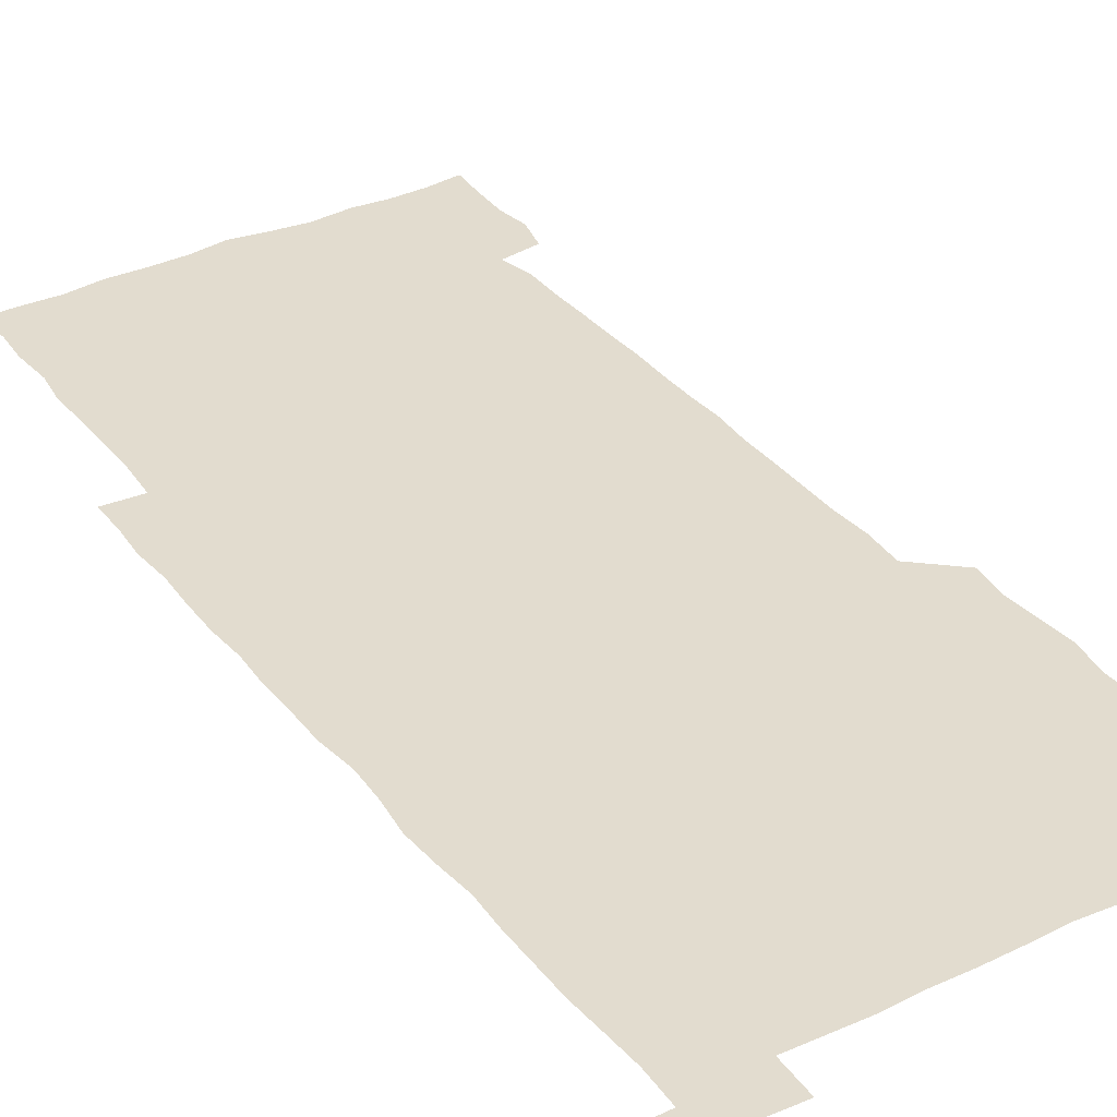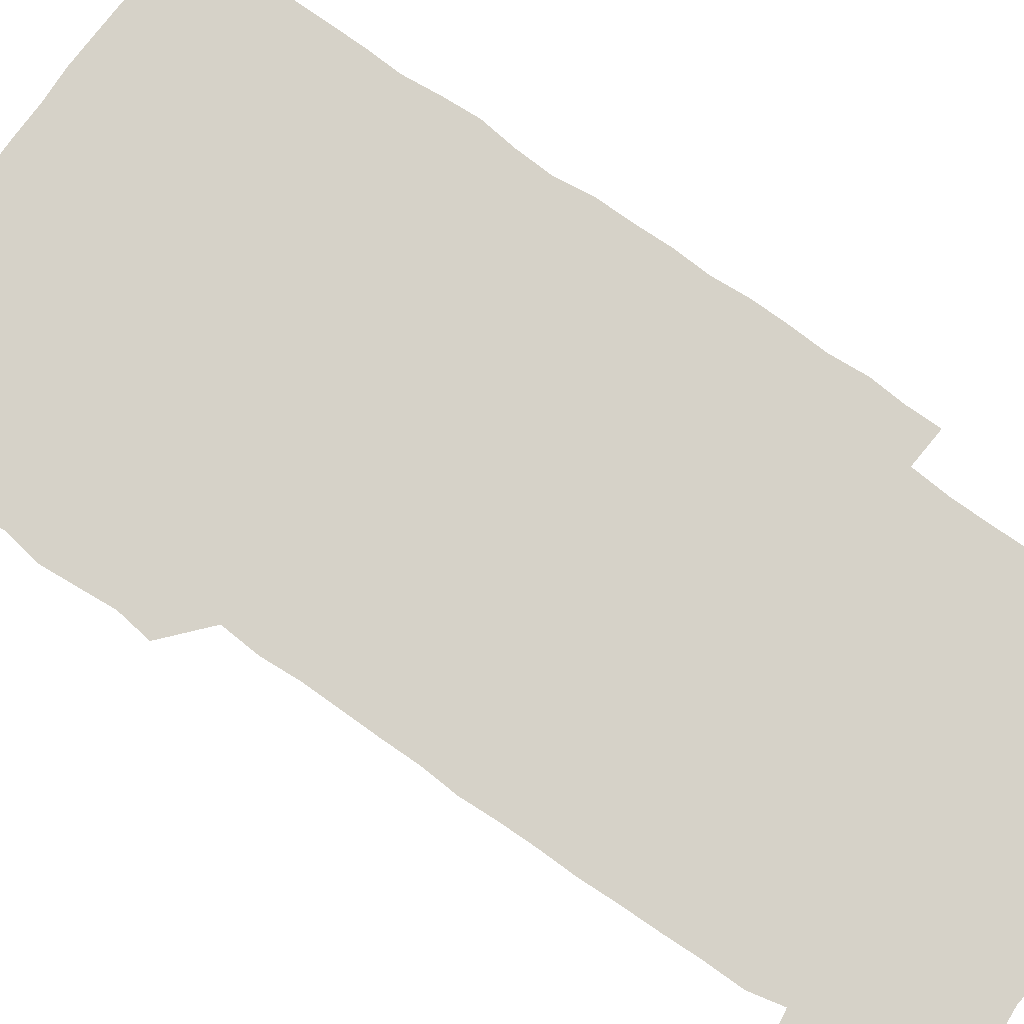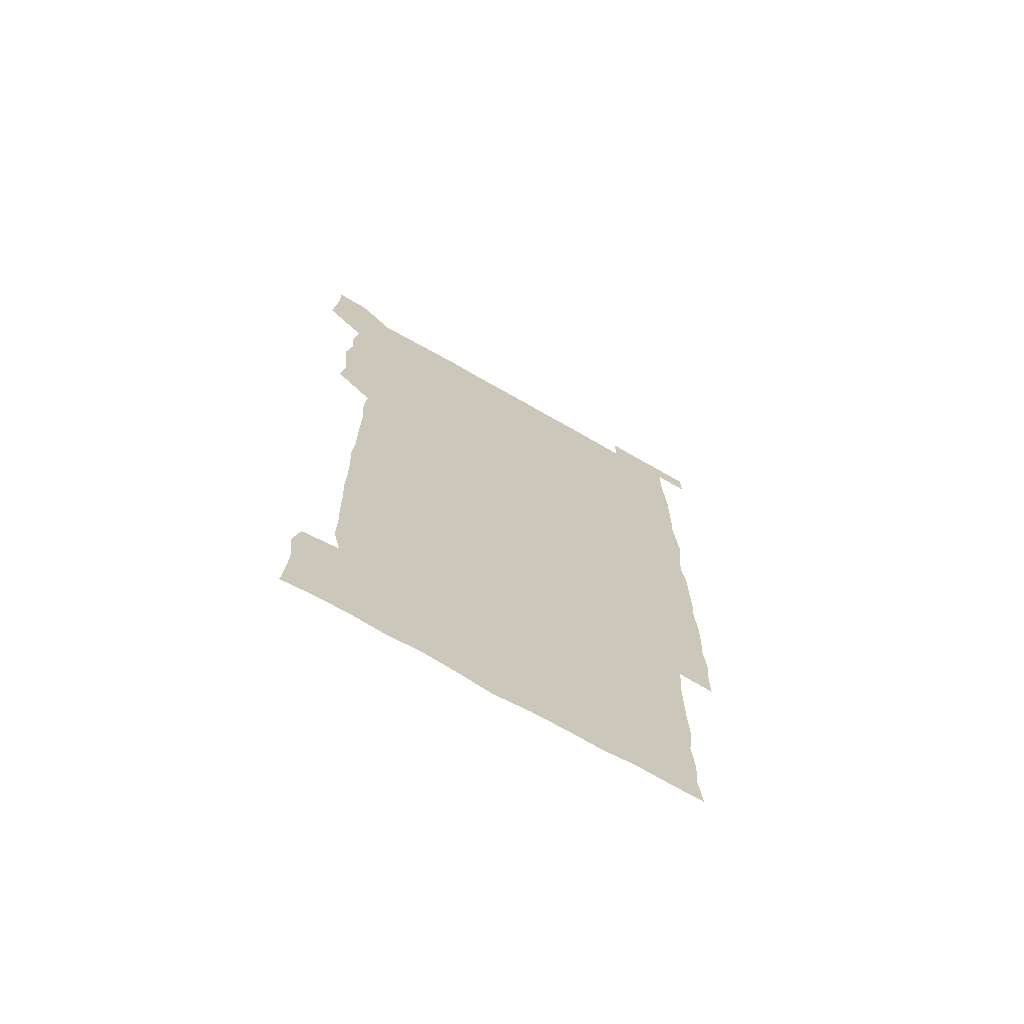
<metadata>
{"format":"obj","ext":"obj","renderer":"f3d","projection":"perspective","resolution":1024,"background":"white","views":[{"elev":34.7,"azim":147.3,"up":"+Z"},{"elev":77.9,"azim":-55.0,"up":"+Z"},{"elev":-71.0,"azim":-29.8,"up":"+Y"}]}
</metadata>
<code>
v 448.4 558.1 0
v 449.5 571.5 0
v 450.4 585.8 0
v 450.3 600.4 0
v 464.1 164.8 0
v 465.1 178.9 0
v 465.7 194.2 0
v 463.8 207.4 0
v 467.1 221.4 0
v 463 451.3 0
v 465 465.8 0
v 463.8 480.5 0
v 462.7 494.9 0
v 465.2 510.1 0
v 464.5 525.6 0
v 466.4 541.6 0
v 465.9 556.6 0
v 466.5 570.9 0
v 466.3 585.3 0
v 465.4 599.9 0
v 478.3 166.5 0
v 481.3 181.5 0
v 483.7 196.5 0
v 480.7 209.2 0
v 483.4 223.8 0
v 480.3 237.3 0
v 480.5 252.9 0
v 480 268.2 0
v 479.8 283.8 0
v 479.2 298.9 0
v 479.5 314.2 0
v 479.3 329.3 0
v 478.7 343.8 0
v 479.7 358.8 0
v 479.6 374 0
v 479.7 389.4 0
v 479.8 405 0
v 478.9 420.4 0
v 480 436.2 0
v 479.6 451.1 0
v 481.2 466 0
v 479.4 480.9 0
v 481.3 496 0
v 481.4 510.8 0
v 480.2 525.8 0
v 482.3 540.7 0
v 481.4 556 0
v 481 570.7 0
v 481.3 584.8 0
v 493.4 166.7 0
v 496.1 182 0
v 495.8 195.6 0
v 496.2 210 0
v 497.7 225.9 0
v 495.3 239.5 0
v 497.3 255.8 0
v 496.6 270.6 0
v 497.1 286.1 0
v 497.3 301.1 0
v 496.6 315.8 0
v 496.3 330.8 0
v 496.5 345.9 0
v 496 360.6 0
v 496.7 376 0
v 496.8 391 0
v 496.2 405.8 0
v 496.5 421 0
v 496.3 436.1 0
v 495.7 451.1 0
v 496.6 466.1 0
v 496.9 481.2 0
v 496.3 496.1 0
v 497.1 510.9 0
v 496.7 525.9 0
v 497 540.7 0
v 497.8 555 0
v 496.4 570.5 0
v 495.5 585.8 0
v 507.7 165.2 0
v 510.3 181.1 0
v 509.8 195 0
v 513.7 213.5 0
v 513 227.3 0
v 512.3 241.7 0
v 511.8 256.2 0
v 511.8 271.4 0
v 512.8 287 0
v 511.5 301.2 0
v 511.4 316.1 0
v 511.8 331.4 0
v 510.7 345.9 0
v 511.3 361 0
v 512.6 376.9 0
v 512.1 391.3 0
v 511.8 406.2 0
v 511.2 421 0
v 511.9 436.2 0
v 512.1 451.3 0
v 511.9 466.2 0
v 512.1 481.1 0
v 511.8 496.1 0
v 511.5 511 0
v 511.6 525.8 0
v 511.6 540.6 0
v 512 555.2 0
v 511.6 570 0
v 510.2 586.4 0
v 524.5 166.5 0
v 525.6 181.3 0
v 526.9 198 0
v 527.7 213.6 0
v 526.8 226.7 0
v 528.2 243 0
v 526.6 256.5 0
v 526.9 271.7 0
v 526.9 286.6 0
v 526.7 301.5 0
v 525.9 315.9 0
v 527.2 332.1 0
v 527.2 346.8 0
v 526.3 361.3 0
v 526.5 376.3 0
v 527 391.5 0
v 526.7 406.2 0
v 526.9 421 0
v 525.8 436 0
v 526.7 451.3 0
v 526.8 466.2 0
v 526.7 481 0
v 526.8 495.9 0
v 526.6 510.9 0
v 526.4 525.7 0
v 527.2 540.2 0
v 526.7 555.2 0
v 526.2 570.4 0
v 524.6 587.4 0
v 539.4 164.6 0
v 541.5 183 0
v 541.5 197.6 0
v 541.5 212 0
v 542 227.9 0
v 541.9 242.4 0
v 541.3 256.3 0
v 541.7 271.4 0
v 541.9 286.7 0
v 541.6 301.6 0
v 541.3 316.5 0
v 541.4 331.5 0
v 541.6 346.8 0
v 541.5 361.5 0
v 541.4 376.4 0
v 541.3 391.1 0
v 540.6 405.5 0
v 542 421.6 0
v 541.2 436.2 0
v 541.6 451.3 0
v 541.5 466.2 0
v 540.6 481.1 0
v 541.6 496.1 0
v 541.3 510.9 0
v 542 525.6 0
v 541.4 541 0
v 541.4 555.5 0
v 541.1 570.5 0
v 540.4 586.2 0
v 554.3 162 0
v 555.7 181.5 0
v 555.9 196.3 0
v 556.2 212 0
v 556.4 227.6 0
v 556.2 241.9 0
v 556.7 257.1 0
v 556.1 270.6 0
v 556.7 287.7 0
v 556.2 301.6 0
v 556.1 316.4 0
v 556.1 331.4 0
v 556.2 346.4 0
v 556.1 361.4 0
v 556.1 376.3 0
v 556.2 391 0
v 556.3 406.4 0
v 556.4 421.3 0
v 556.2 436.2 0
v 556.4 451.3 0
v 556.5 466.2 0
v 556.1 481.1 0
v 556.6 496 0
v 556.2 510.9 0
v 556.3 525.6 0
v 556.3 540.6 0
v 556.3 555.5 0
v 556.2 570.2 0
v 555.4 586.6 0
v 569.9 164.1 0
v 570.9 182.3 0
v 571 197.7 0
v 571.2 213.5 0
v 571 227.1 0
v 571 243 0
v 571 256.8 0
v 570.7 270.7 0
v 570.9 287.7 0
v 571.2 301.9 0
v 571.1 316.5 0
v 571.1 331.8 0
v 571 346.5 0
v 570.9 361.5 0
v 570.6 375.6 0
v 571.4 391.8 0
v 571.2 406.4 0
v 571.2 421.1 0
v 571.1 436.1 0
v 571.1 451 0
v 571.2 466.4 0
v 571.1 481.1 0
v 571.2 496 0
v 571.1 510.9 0
v 570.9 526 0
v 571.3 540.3 0
v 571 556.1 0
v 571.1 570.6 0
v 570.5 586.7 0
v 585.8 164.2 0
v 585.7 182.3 0
v 586.1 196.2 0
v 585.8 212.2 0
v 585.7 227.6 0
v 585.9 241.8 0
v 585.5 256.9 0
v 585.7 270.9 0
v 586.3 285.7 0
v 585.9 302.1 0
v 585.9 316.4 0
v 585.8 331.7 0
v 585.9 346.6 0
v 585.7 361.8 0
v 585.9 376.9 0
v 585.8 391.6 0
v 585.7 406.7 0
v 586 421.2 0
v 586 436.2 0
v 585.9 451 0
v 585.9 466.1 0
v 586 481 0
v 586 496 0
v 585.9 510.9 0
v 585.9 525.7 0
v 586 540.9 0
v 586.2 555.3 0
v 586.1 570.5 0
v 585.9 586.2 0
v 601.4 163.6 0
v 600.9 180.3 0
v 601 196 0
v 600.3 213.2 0
v 600.6 227.1 0
v 600.6 241.7 0
v 600.5 256.6 0
v 600.3 272.5 0
v 601.2 285.7 0
v 600.6 302.1 0
v 600.6 316.6 0
v 600.8 331 0
v 600.5 347.2 0
v 600.4 362 0
v 600.4 376.8 0
v 600.5 391.6 0
v 600.8 406.4 0
v 600.6 421.4 0
v 600.6 436.2 0
v 600.6 451 0
v 600.9 465.5 0
v 600.9 481 0
v 600.8 496 0
v 600.7 510.8 0
v 600.8 525.8 0
v 600.9 540.6 0
v 601.1 555.7 0
v 601.1 570.5 0
v 601 586.7 0
v 616.6 165.4 0
v 615 183.8 0
v 616.2 196 0
v 615.3 212.1 0
v 615.3 226.9 0
v 615.6 241.3 0
v 615.7 256.2 0
v 615.4 271.7 0
v 615.6 286.3 0
v 614.8 302.7 0
v 615.3 316.8 0
v 615.1 332 0
v 615.4 346.6 0
v 615.1 361.8 0
v 615.2 376.6 0
v 615.2 391.5 0
v 615.2 406.5 0
v 615.4 421.3 0
v 615.2 436.2 0
v 615.7 451 0
v 615.2 467 0
v 615.9 481.3 0
v 615.4 496.1 0
v 615.5 510.9 0
v 615.6 525.8 0
v 615 540.1 0
v 616 555.9 0
v 615.9 570.1 0
v 616.2 586.1 0
v 632.3 164.7 0
v 630.1 181.7 0
v 630.9 195.5 0
v 630.1 211.3 0
v 629.9 226.5 0
v 630.4 240.9 0
v 630.4 256.1 0
v 630.2 271.7 0
v 630.2 287.1 0
v 629 302.6 0
v 630 316.7 0
v 630 331.5 0
v 629.7 346.8 0
v 629.9 361.5 0
v 629.4 376.7 0
v 629.8 391.3 0
v 630.2 406.2 0
v 630.6 421 0
v 630.2 436.2 0
v 630.2 451.3 0
v 629.3 466.4 0
v 630.8 481.1 0
v 630.5 495.9 0
v 631.4 511.1 0
v 630.8 526 0
v 630.4 540.8 0
v 630.8 555.7 0
v 630.7 570.3 0
v 631.3 585.3 0
v 631.9 601.7 0
v 646.4 164.7 0
v 645 179.9 0
v 646 193.7 0
v 644.8 209.7 0
v 646.7 223.7 0
v 646.1 238.9 0
v 646 254.2 0
v 646 270.2 0
v 647.2 286.4 0
v 645.1 301.7 0
v 645 316.5 0
v 644 331.5 0
v 645.1 346.1 0
v 644.4 361.2 0
v 645.3 375.8 0
v 645.4 390.9 0
v 646 405.7 0
v 645.3 420.9 0
v 645.8 435.7 0
v 645.4 451.2 0
v 645.4 466.4 0
v 644.4 481.2 0
v 645.2 495.6 0
v 646.5 511.1 0
v 645.7 526.1 0
v 644.8 540.7 0
v 646.4 555.8 0
v 645.2 570.4 0
v 645.5 585.2 0
v 646.4 600.7 0
v 663.2 285.1 0
v 663.1 299.1 0
v 664.2 313.4 0
v 663 328.8 0
v 663.7 343.8 0
v 663.9 359 0
v 662.9 374.4 0
v 663.6 389.5 0
v 663.2 404.4 0
v 663.3 419.2 0
v 661.4 435.2 0
v 662.1 450.5 0
v 663.9 465.4 0
v 663 480.5 0
v 661.5 495.9 0
v 662.2 511.1 0
v 662.3 526.1 0
v 662.3 541.2 0
v 661.4 556.2 0
v 660.5 571.2 0
v 661.2 586.9 0
v 661.4 601.1 0
v 676 586.7 0
v 676.2 601 0
f 16 17 1
f 1 17 2
f 17 18 2
f 2 18 3
f 18 19 3
f 3 19 4
f 19 20 4
f 5 21 6
f 21 22 6
f 6 22 7
f 22 23 7
f 7 23 8
f 23 24 8
f 8 24 9
f 24 25 9
f 39 40 10
f 10 40 11
f 40 41 11
f 11 41 12
f 41 42 12
f 12 42 13
f 42 43 13
f 13 43 14
f 43 44 14
f 14 44 15
f 44 45 15
f 15 45 16
f 45 46 16
f 16 46 17
f 46 47 17
f 17 47 18
f 47 48 18
f 18 48 19
f 48 49 19
f 19 49 20
f 21 50 22
f 50 51 22
f 22 51 23
f 51 52 23
f 23 52 24
f 52 53 24
f 24 53 25
f 53 54 25
f 25 54 26
f 54 55 26
f 26 55 27
f 55 56 27
f 27 56 28
f 56 57 28
f 28 57 29
f 57 58 29
f 29 58 30
f 58 59 30
f 30 59 31
f 59 60 31
f 31 60 32
f 60 61 32
f 32 61 33
f 61 62 33
f 33 62 34
f 62 63 34
f 34 63 35
f 63 64 35
f 35 64 36
f 64 65 36
f 36 65 37
f 65 66 37
f 37 66 38
f 66 67 38
f 38 67 39
f 67 68 39
f 39 68 40
f 68 69 40
f 40 69 41
f 69 70 41
f 41 70 42
f 70 71 42
f 42 71 43
f 71 72 43
f 43 72 44
f 72 73 44
f 44 73 45
f 73 74 45
f 45 74 46
f 74 75 46
f 46 75 47
f 75 76 47
f 47 76 48
f 76 77 48
f 48 77 49
f 77 78 49
f 50 79 51
f 79 80 51
f 51 80 52
f 80 81 52
f 52 81 53
f 81 82 53
f 53 82 54
f 82 83 54
f 54 83 55
f 83 84 55
f 55 84 56
f 84 85 56
f 56 85 57
f 85 86 57
f 57 86 58
f 86 87 58
f 58 87 59
f 87 88 59
f 59 88 60
f 88 89 60
f 60 89 61
f 89 90 61
f 61 90 62
f 90 91 62
f 62 91 63
f 91 92 63
f 63 92 64
f 92 93 64
f 64 93 65
f 93 94 65
f 65 94 66
f 94 95 66
f 66 95 67
f 95 96 67
f 67 96 68
f 96 97 68
f 68 97 69
f 97 98 69
f 69 98 70
f 98 99 70
f 70 99 71
f 99 100 71
f 71 100 72
f 100 101 72
f 72 101 73
f 101 102 73
f 73 102 74
f 102 103 74
f 74 103 75
f 103 104 75
f 75 104 76
f 104 105 76
f 76 105 77
f 105 106 77
f 77 106 78
f 106 107 78
f 79 108 80
f 108 109 80
f 80 109 81
f 109 110 81
f 81 110 82
f 110 111 82
f 82 111 83
f 111 112 83
f 83 112 84
f 112 113 84
f 84 113 85
f 113 114 85
f 85 114 86
f 114 115 86
f 86 115 87
f 115 116 87
f 87 116 88
f 116 117 88
f 88 117 89
f 117 118 89
f 89 118 90
f 118 119 90
f 90 119 91
f 119 120 91
f 91 120 92
f 120 121 92
f 92 121 93
f 121 122 93
f 93 122 94
f 122 123 94
f 94 123 95
f 123 124 95
f 95 124 96
f 124 125 96
f 96 125 97
f 125 126 97
f 97 126 98
f 126 127 98
f 98 127 99
f 127 128 99
f 99 128 100
f 128 129 100
f 100 129 101
f 129 130 101
f 101 130 102
f 130 131 102
f 102 131 103
f 131 132 103
f 103 132 104
f 132 133 104
f 104 133 105
f 133 134 105
f 105 134 106
f 134 135 106
f 106 135 107
f 135 136 107
f 108 137 109
f 137 138 109
f 109 138 110
f 138 139 110
f 110 139 111
f 139 140 111
f 111 140 112
f 140 141 112
f 112 141 113
f 141 142 113
f 113 142 114
f 142 143 114
f 114 143 115
f 143 144 115
f 115 144 116
f 144 145 116
f 116 145 117
f 145 146 117
f 117 146 118
f 146 147 118
f 118 147 119
f 147 148 119
f 119 148 120
f 148 149 120
f 120 149 121
f 149 150 121
f 121 150 122
f 150 151 122
f 122 151 123
f 151 152 123
f 123 152 124
f 152 153 124
f 124 153 125
f 153 154 125
f 125 154 126
f 154 155 126
f 126 155 127
f 155 156 127
f 127 156 128
f 156 157 128
f 128 157 129
f 157 158 129
f 129 158 130
f 158 159 130
f 130 159 131
f 159 160 131
f 131 160 132
f 160 161 132
f 132 161 133
f 161 162 133
f 133 162 134
f 162 163 134
f 134 163 135
f 163 164 135
f 135 164 136
f 164 165 136
f 137 166 138
f 166 167 138
f 138 167 139
f 167 168 139
f 139 168 140
f 168 169 140
f 140 169 141
f 169 170 141
f 141 170 142
f 170 171 142
f 142 171 143
f 171 172 143
f 143 172 144
f 172 173 144
f 144 173 145
f 173 174 145
f 145 174 146
f 174 175 146
f 146 175 147
f 175 176 147
f 147 176 148
f 176 177 148
f 148 177 149
f 177 178 149
f 149 178 150
f 178 179 150
f 150 179 151
f 179 180 151
f 151 180 152
f 180 181 152
f 152 181 153
f 181 182 153
f 153 182 154
f 182 183 154
f 154 183 155
f 183 184 155
f 155 184 156
f 184 185 156
f 156 185 157
f 185 186 157
f 157 186 158
f 186 187 158
f 158 187 159
f 187 188 159
f 159 188 160
f 188 189 160
f 160 189 161
f 189 190 161
f 161 190 162
f 190 191 162
f 162 191 163
f 191 192 163
f 163 192 164
f 192 193 164
f 164 193 165
f 193 194 165
f 166 195 167
f 195 196 167
f 167 196 168
f 196 197 168
f 168 197 169
f 197 198 169
f 169 198 170
f 198 199 170
f 170 199 171
f 199 200 171
f 171 200 172
f 200 201 172
f 172 201 173
f 201 202 173
f 173 202 174
f 202 203 174
f 174 203 175
f 203 204 175
f 175 204 176
f 204 205 176
f 176 205 177
f 205 206 177
f 177 206 178
f 206 207 178
f 178 207 179
f 207 208 179
f 179 208 180
f 208 209 180
f 180 209 181
f 209 210 181
f 181 210 182
f 210 211 182
f 182 211 183
f 211 212 183
f 183 212 184
f 212 213 184
f 184 213 185
f 213 214 185
f 185 214 186
f 214 215 186
f 186 215 187
f 215 216 187
f 187 216 188
f 216 217 188
f 188 217 189
f 217 218 189
f 189 218 190
f 218 219 190
f 190 219 191
f 219 220 191
f 191 220 192
f 220 221 192
f 192 221 193
f 221 222 193
f 193 222 194
f 222 223 194
f 195 224 196
f 224 225 196
f 196 225 197
f 225 226 197
f 197 226 198
f 226 227 198
f 198 227 199
f 227 228 199
f 199 228 200
f 228 229 200
f 200 229 201
f 229 230 201
f 201 230 202
f 230 231 202
f 202 231 203
f 231 232 203
f 203 232 204
f 232 233 204
f 204 233 205
f 233 234 205
f 205 234 206
f 234 235 206
f 206 235 207
f 235 236 207
f 207 236 208
f 236 237 208
f 208 237 209
f 237 238 209
f 209 238 210
f 238 239 210
f 210 239 211
f 239 240 211
f 211 240 212
f 240 241 212
f 212 241 213
f 241 242 213
f 213 242 214
f 242 243 214
f 214 243 215
f 243 244 215
f 215 244 216
f 244 245 216
f 216 245 217
f 245 246 217
f 217 246 218
f 246 247 218
f 218 247 219
f 247 248 219
f 219 248 220
f 248 249 220
f 220 249 221
f 249 250 221
f 221 250 222
f 250 251 222
f 222 251 223
f 251 252 223
f 224 253 225
f 253 254 225
f 225 254 226
f 254 255 226
f 226 255 227
f 255 256 227
f 227 256 228
f 256 257 228
f 228 257 229
f 257 258 229
f 229 258 230
f 258 259 230
f 230 259 231
f 259 260 231
f 231 260 232
f 260 261 232
f 232 261 233
f 261 262 233
f 233 262 234
f 262 263 234
f 234 263 235
f 263 264 235
f 235 264 236
f 264 265 236
f 236 265 237
f 265 266 237
f 237 266 238
f 266 267 238
f 238 267 239
f 267 268 239
f 239 268 240
f 268 269 240
f 240 269 241
f 269 270 241
f 241 270 242
f 270 271 242
f 242 271 243
f 271 272 243
f 243 272 244
f 272 273 244
f 244 273 245
f 273 274 245
f 245 274 246
f 274 275 246
f 246 275 247
f 275 276 247
f 247 276 248
f 276 277 248
f 248 277 249
f 277 278 249
f 249 278 250
f 278 279 250
f 250 279 251
f 279 280 251
f 251 280 252
f 280 281 252
f 253 282 254
f 282 283 254
f 254 283 255
f 283 284 255
f 255 284 256
f 284 285 256
f 256 285 257
f 285 286 257
f 257 286 258
f 286 287 258
f 258 287 259
f 287 288 259
f 259 288 260
f 288 289 260
f 260 289 261
f 289 290 261
f 261 290 262
f 290 291 262
f 262 291 263
f 291 292 263
f 263 292 264
f 292 293 264
f 264 293 265
f 293 294 265
f 265 294 266
f 294 295 266
f 266 295 267
f 295 296 267
f 267 296 268
f 296 297 268
f 268 297 269
f 297 298 269
f 269 298 270
f 298 299 270
f 270 299 271
f 299 300 271
f 271 300 272
f 300 301 272
f 272 301 273
f 301 302 273
f 273 302 274
f 302 303 274
f 274 303 275
f 303 304 275
f 275 304 276
f 304 305 276
f 276 305 277
f 305 306 277
f 277 306 278
f 306 307 278
f 278 307 279
f 307 308 279
f 279 308 280
f 308 309 280
f 280 309 281
f 309 310 281
f 282 311 283
f 311 312 283
f 283 312 284
f 312 313 284
f 284 313 285
f 313 314 285
f 285 314 286
f 314 315 286
f 286 315 287
f 315 316 287
f 287 316 288
f 316 317 288
f 288 317 289
f 317 318 289
f 289 318 290
f 318 319 290
f 290 319 291
f 319 320 291
f 291 320 292
f 320 321 292
f 292 321 293
f 321 322 293
f 293 322 294
f 322 323 294
f 294 323 295
f 323 324 295
f 295 324 296
f 324 325 296
f 296 325 297
f 325 326 297
f 297 326 298
f 326 327 298
f 298 327 299
f 327 328 299
f 299 328 300
f 328 329 300
f 300 329 301
f 329 330 301
f 301 330 302
f 330 331 302
f 302 331 303
f 331 332 303
f 303 332 304
f 332 333 304
f 304 333 305
f 333 334 305
f 305 334 306
f 334 335 306
f 306 335 307
f 335 336 307
f 307 336 308
f 336 337 308
f 308 337 309
f 337 338 309
f 309 338 310
f 338 339 310
f 311 341 312
f 341 342 312
f 312 342 313
f 342 343 313
f 313 343 314
f 343 344 314
f 314 344 315
f 344 345 315
f 315 345 316
f 345 346 316
f 316 346 317
f 346 347 317
f 317 347 318
f 347 348 318
f 318 348 319
f 348 349 319
f 319 349 320
f 349 350 320
f 320 350 321
f 350 351 321
f 321 351 322
f 351 352 322
f 322 352 323
f 352 353 323
f 323 353 324
f 353 354 324
f 324 354 325
f 354 355 325
f 325 355 326
f 355 356 326
f 326 356 327
f 356 357 327
f 327 357 328
f 357 358 328
f 328 358 329
f 358 359 329
f 329 359 330
f 359 360 330
f 330 360 331
f 360 361 331
f 331 361 332
f 361 362 332
f 332 362 333
f 362 363 333
f 333 363 334
f 363 364 334
f 334 364 335
f 364 365 335
f 335 365 336
f 365 366 336
f 336 366 337
f 366 367 337
f 337 367 338
f 367 368 338
f 338 368 339
f 368 369 339
f 339 369 340
f 369 370 340
f 349 371 350
f 371 372 350
f 350 372 351
f 372 373 351
f 351 373 352
f 373 374 352
f 352 374 353
f 374 375 353
f 353 375 354
f 375 376 354
f 354 376 355
f 376 377 355
f 355 377 356
f 377 378 356
f 356 378 357
f 378 379 357
f 357 379 358
f 379 380 358
f 358 380 359
f 380 381 359
f 359 381 360
f 381 382 360
f 360 382 361
f 382 383 361
f 361 383 362
f 383 384 362
f 362 384 363
f 384 385 363
f 363 385 364
f 385 386 364
f 364 386 365
f 386 387 365
f 365 387 366
f 387 388 366
f 366 388 367
f 388 389 367
f 367 389 368
f 389 390 368
f 368 390 369
f 390 391 369
f 369 391 370
f 391 392 370
f 391 393 392
f 393 394 392

</code>
